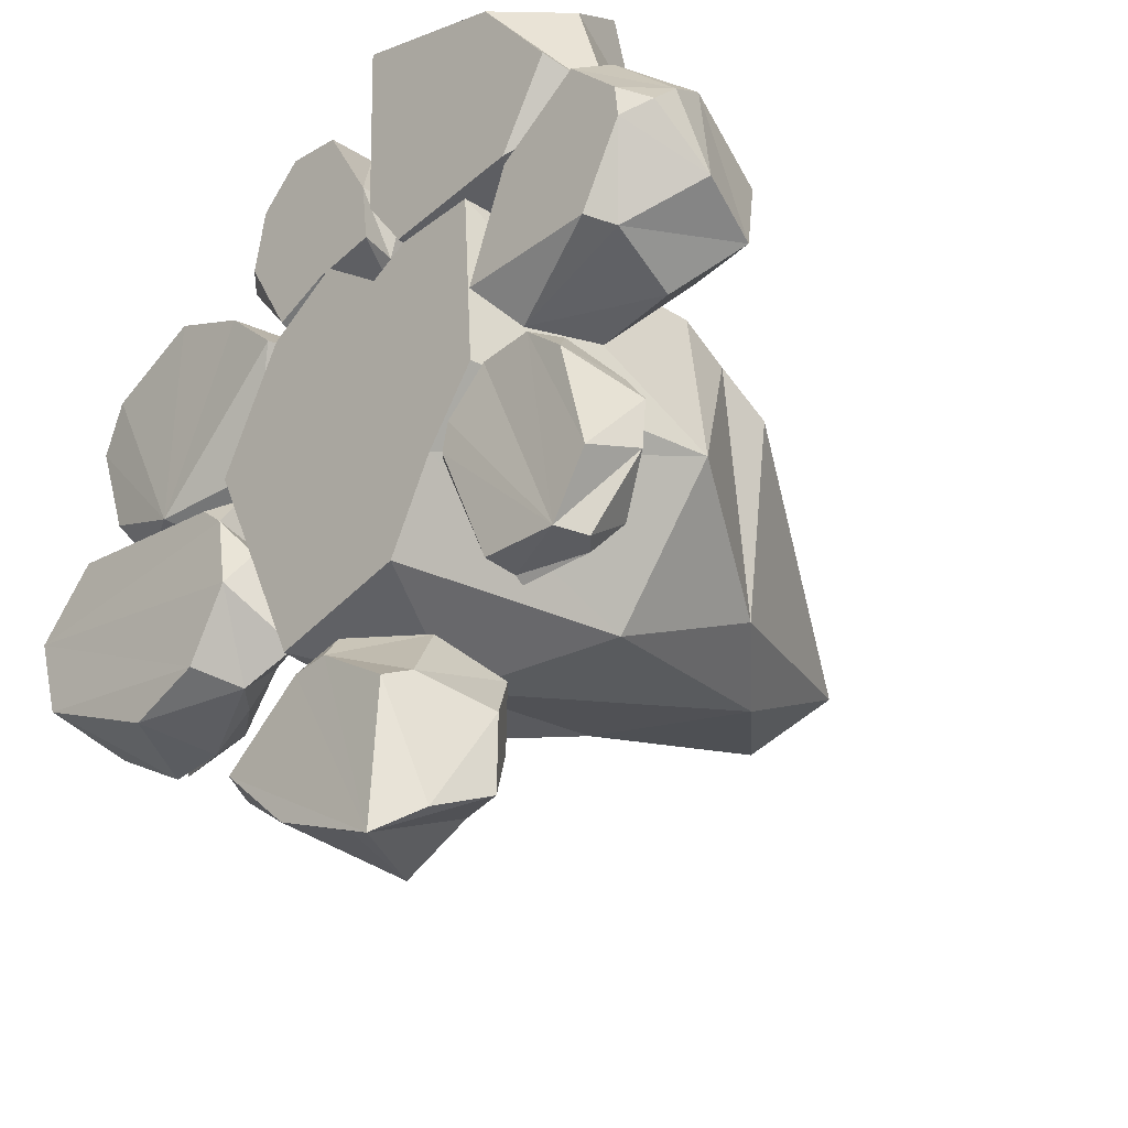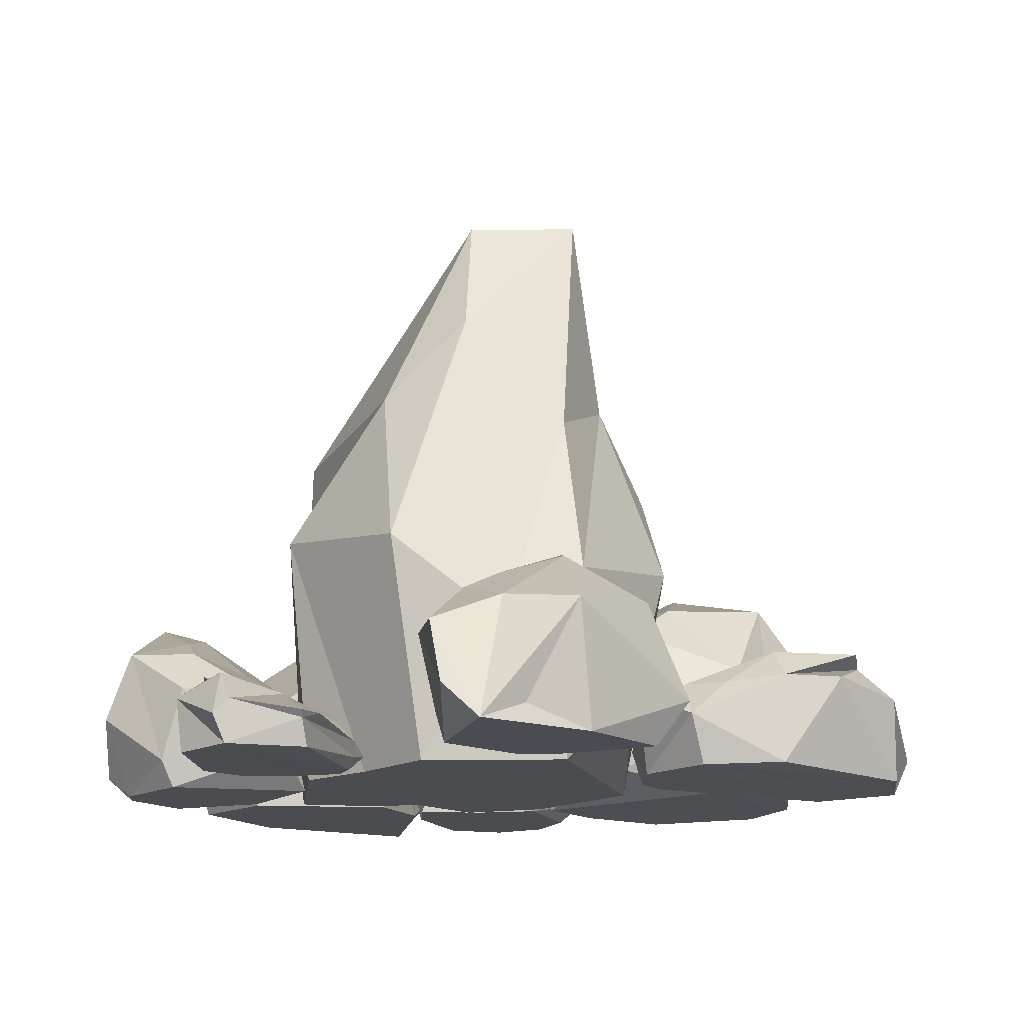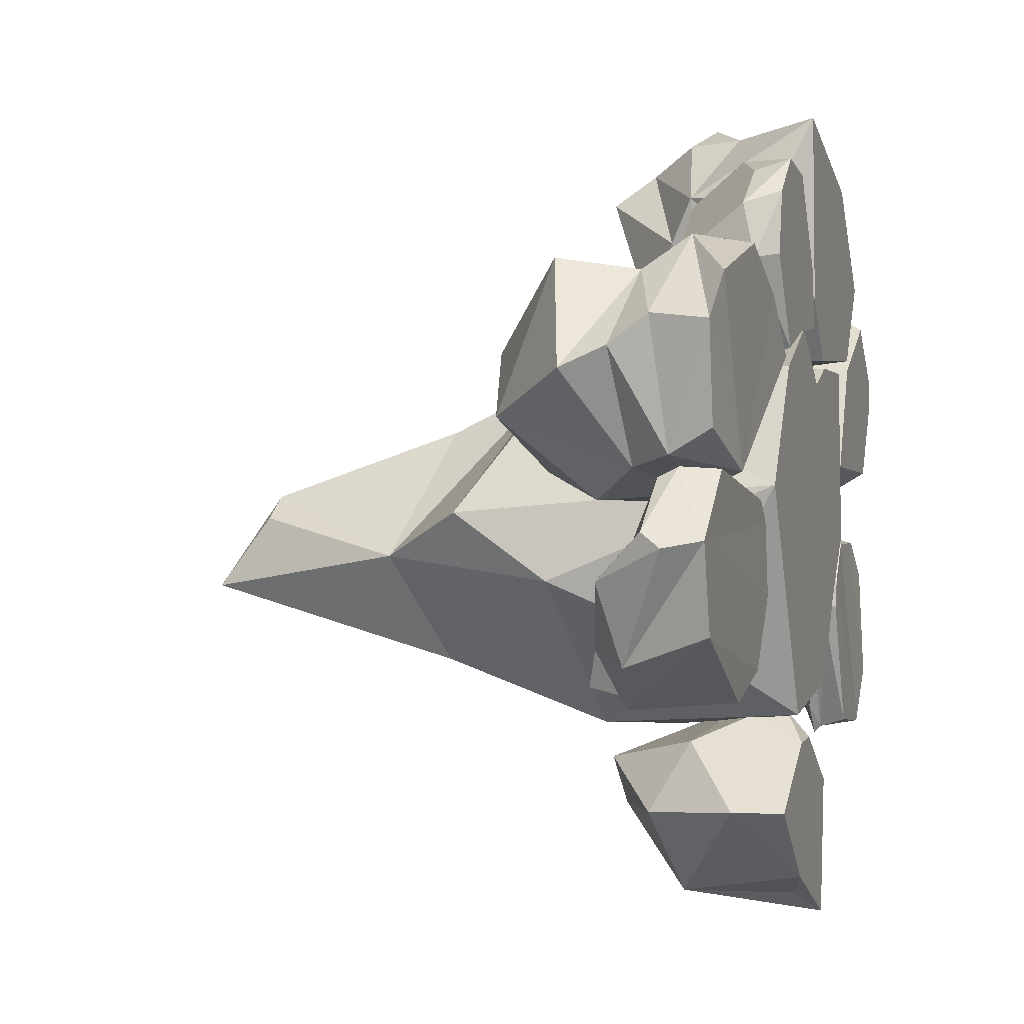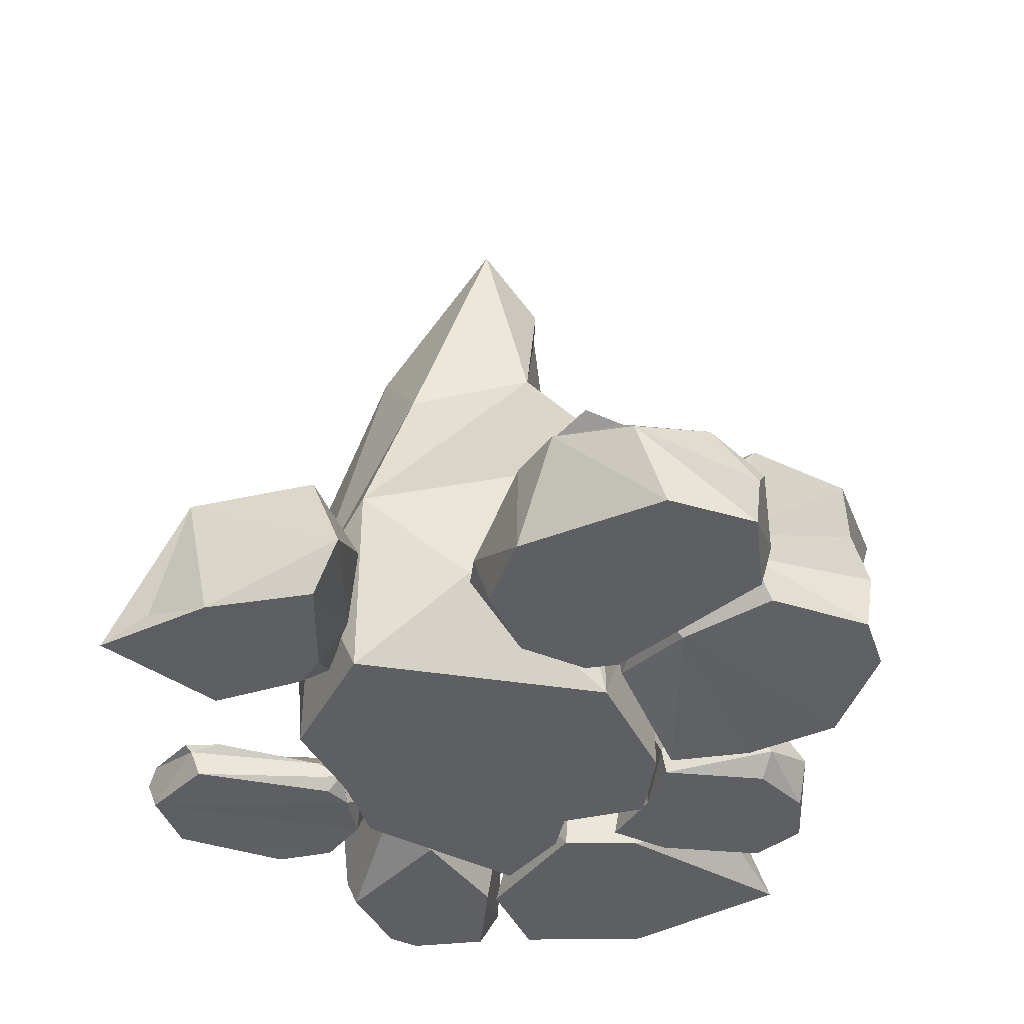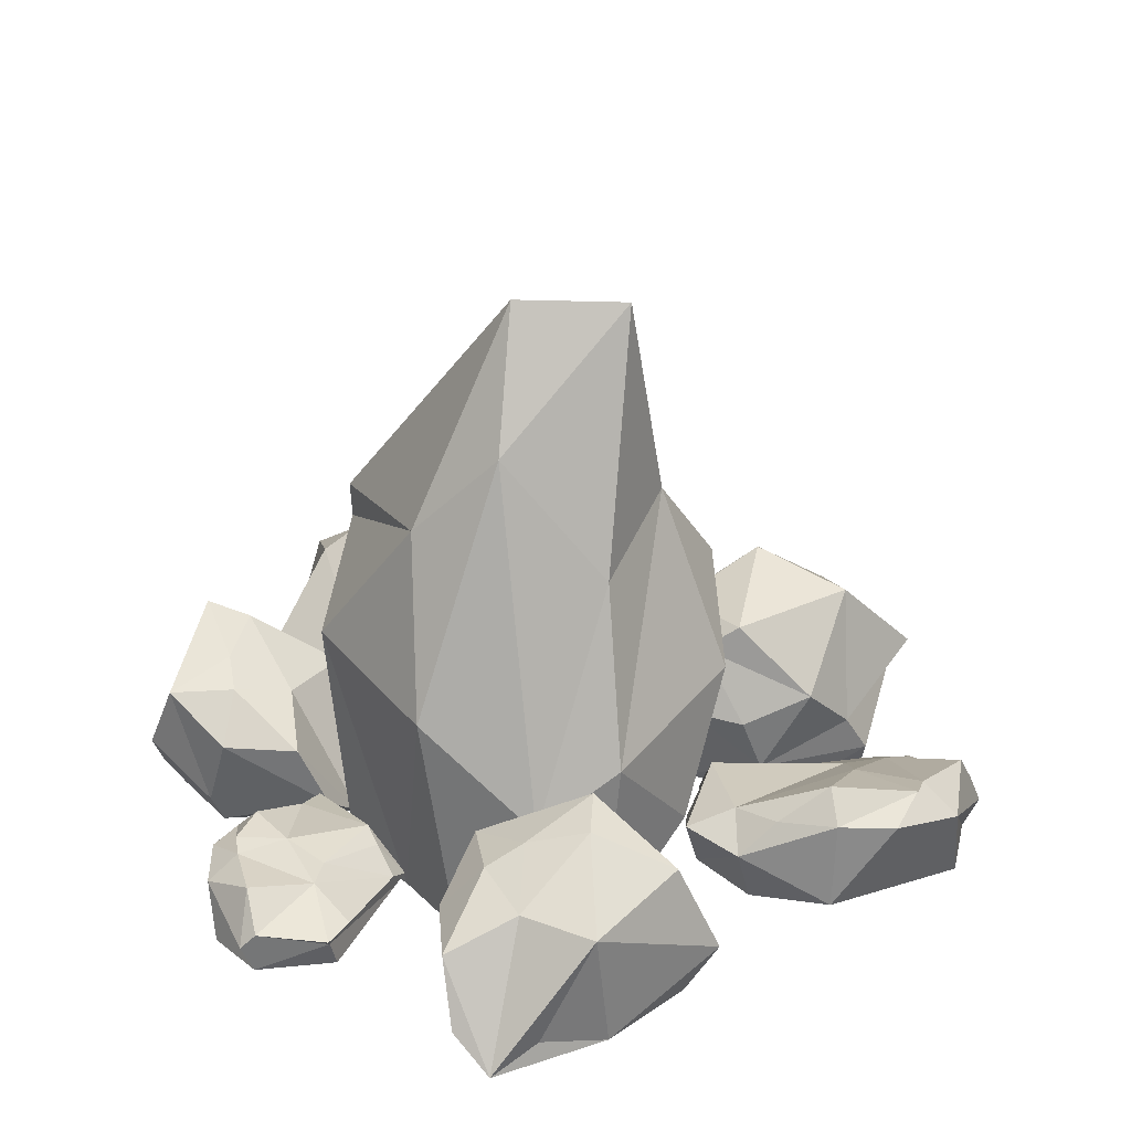
<metadata>
{"format":"obj","ext":"obj","renderer":"f3d","projection":"perspective","resolution":1024,"background":"white","views":[{"elev":-31.1,"azim":-132.5,"up":"+Y"},{"elev":-15.2,"azim":-10.3,"up":"+Z"},{"elev":-1.0,"azim":108.0,"up":"+Y"},{"elev":-39.9,"azim":53.3,"up":"+Z"},{"elev":26.6,"azim":-5.0,"up":"+Z"}]}
</metadata>
<code>
g default
v -49.28 33.8 6.267
v -32.62 23.04 17.25
v -57.25 9.287 20.4
v -60.68 12.26 10.77
v -39.63 12.13 18.29
v -50.39 6.835 5e-06
v -34.74 1.737 5.021
v -48.48 14.11 23.42
v -55.95 29.68 14.08
v -45.58 22.61 25.66
v -52.22 6.214 3.949
v -56 22.29 7e-06
v -38.89 1.339 14.15
v -49.66 2.971 14.39
v -30.55 7.247 7e-06
v -46.01 31.97 19.45
v -51.81 24.48 27.44
v -47.86 8.727 20.78
v -56.5 17.73 6e-06
v -36.63 22.52 7e-06
v -58.83 24.49 7.301
v -48.58 29.88 7e-06
v -59.69 19.91 2.815
v -21.42 47.69 33.3
v -9.446 57.65 1.3e-05
v -17.7 56.34 12.84
v -5.457 45.66 5.157
v -8.868 46.57 18.34
v -34.27 46.78 24.43
v -46.11 32.01 8.826
v -36.3 23.96 9e-06
v -16.51 22.6 8e-06
v -43.42 35.76 1e-05
v -21.41 47.68 33.3
v -32.47 49.85 1.2e-05
v -10.34 31.18 1e-05
v -26.33 21.79 11.83
v -23.66 52.24 27.52
v -10.39 31.58 17.6
v -15 22.33 11.39
v -30.26 27.1 18.78
v -19.26 27.47 20.39
v -14.01 31.2 26.33
v -24 58.87 17.71
v -35.27 58.76 20.04
v -19.57 56 20.72
v -10.19 40.17 21.51
v -39.18 51.21 9.986
v -5.4 27.57 20.74
v 17.75 34.22 2.798
v 13.65 26.79 12.57
v 8.431 47.52 4.819
v 10.1 25.62 17.81
v -10.69 33.94 5.23
v -1.483 48 8e-06
v 3.517 22.59 10.27
v 14.36 34.76 14.61
v 0.4577 50.08 8.185
v -0.5223 43.89 15.95
v -8.688 35.54 6e-06
v -9.819 26.8 5e-06
v -8.199 27.06 5.398
v -0.4501 25.61 5e-06
v -4.103 25.02 9.746
v 6.724 49.26 8e-06
v 16.81 41.9 4.599
v 12.87 43.89 7e-06
v 7.454 22.6 5e-06
v 7.843 21.52 3.14
v 14.57 34.99 6e-06
v 11.1 -42.45 19.61
v -19.41 -55.63 5.174
v -17.25 -37.81 4.102
v -8.912 -40.53 23.57
v -0.4599 -42.25 25.81
v 0.5667 -35.6 27.6
v 12.21 -41.97 0
v -8.26 -55.5 2.825
v -14.84 -58.87 0.1404
v -0.793 -54.71 17.4
v -14.24 -41.78 20.94
v -14.87 -32.37 20.55
v -20.21 -40.69 14.54
v -16.4 -39.58 1e-06
v -20.32 -51.58 14.3
v -10.26 -49.53 18.45
v 1.121 -51.99 0
v -5.488 -32.61 2e-06
v -12.47 -28.51 10.93
v 1.002 -29.43 7.454
v 17.03 -41.54 6.42
v -0.07529 -33.04 2e-06
v -4.302 -28.76 2.969
v 7.943 -32.59 14.24
v -21.84 -13.37 56.06
v 12.64 -6.489 57.88
v -4.278 12.07 53.44
v 15.15 -18.78 12.66
v 17.9 3.137 6e-06
v 2.502 -28.95 2e-06
v -10.29 -17.62 67.9
v -22.07 -24.57 32.55
v -17.43 -24.91 3e-06
v 20.66 -0.3811 45.27
v -2.245 26.04 9e-06
v -6.654 -31.06 18.97
v 3.867 -21.65 51.44
v -7.883 -8.108 86.47
v -29.85 12.02 51.68
v -23.93 -12.95 4e-06
v -29.37 21.49 8e-06
v -17.67 21.49 8e-06
v -18.95 17.99 39.81
v 4.776 -30.34 27.43
v 21.63 -9.984 31.52
v -6.398 -0.2391 81.7
v 2.787 2.452 79.02
v 7.67 -10.89 86.64
v -6.528 15.26 35.02
v -30.83 20.44 36.64
v -16.54 19.06 15.97
v -17.83 18.15 33.38
v 8.381 19.95 8e-06
v 8.241 19.4 33.23
v -4.483 18.28 20.91
v -11.84 18.68 8e-06
v -29.6 17.25 44.26
v -34.55 -2.791 35.86
v -31.02 -3.524 5e-06
v -16.29 14.81 46.75
v -6.854 18.88 39.81
v 7.55 -0.8513 78.93
v 36.06 0.8307 19.86
v 26.23 0.9165 15.55
v 29.2 1.819 7.778
v 33.09 4.485 1.084
v 17.13 15.86 24.34
v 45.63 29.37 0.5525
v 49.99 22.98 1.413
v 30.62 34.49 1e-05
v 18.48 28.95 9e-06
v 17.86 6.075 4.603
v 14.02 13.66 17.06
v 34.57 35.53 7.367
v 24.86 34.41 5.846
v 10.28 21.19 4e-06
v 18.78 3.068 16.76
v 9.25 21.23 4.568
v 51.52 19.86 14.21
v 28.99 28.13 23.15
v 22.75 23.56 17.43
v 11.46 25.49 14.95
v 28.03 28.34 19.14
v 16.73 24.57 22.8
v 19.78 28.02 9.329
v 30.81 20.82 34.79
v 45.65 9.614 2.032
v 42.49 4.839 13.33
v 45.86 6.258 7.767
v 42.62 11.62 31.67
v 18.59 17.02 28.54
v 20.66 5.731 26.01
v 50.69 23.83 9.042
v 40.19 30.46 12.75
v 25.83 4.897 29.64
v 53.75 16.98 19.99
v 43.24 32.01 23.49
v 20.9 -4.44 12.62
v 40.19 -6.4 12.73
v 35.18 -21.31 18.07
v 24.07 -21.74 1.074
v 54.96 -16.42 0.2306
v 35.11 -25.45 1.175
v 35.56 -25.49 13.96
v 47.16 -23.07 17.71
v 39.96 -13.82 16.11
v 23.08 -1.475 10.58
v 25.48 2.707 6.385
v 45.91 4.463 6.927
v 56.41 -9.68 14.36
v 20.15 2.712 4.169
v 58.67 -4.662 5e-06
v 17.12 -6.584 4.958
v 18.02 -11.9 0.9888
v 23.21 0.9748 0.7522
v 19.68 -2.053 0.9275
v 22.16 -22.99 8.337
v 27.66 -22.1 13.22
v 22.36 -18.07 13.34
v 15.35 -18.73 10.98
v 49.28 4.293 7e-06
v 24.03 2.524 3.667
v 59.57 -3.586 7.761
v 60.68 -5.597 5.02
v 51.32 4.586 4.97
v 51.89 3.25 7.583
v 46.61 -4.279 12.05
v 43.83 -26.1 13.75
v 53.69 -20.36 11.61
v 48.88 -18.34 16.44
v -42.7 -6.969 9.195
v -27.21 -10.29 4e-06
v -46.64 -9.627 2e-06
v -50.6 -24.85 0.04886
v -47.43 -10.36 9.475
v -44.63 -11.95 12.55
v -27.93 -13.32 6.997
v -47.43 -17.6 12.07
v -25.82 -16.7 3.695
v -35.44 -20.26 8.83
v -36.77 -25.03 8.659
v -40.41 -16.89 10.96
v -24.13 -13.38 2.056
v -51.39 -22.25 8.052
v -25.52 -15.63 1.588
v -45.2 -32.71 0.2482
v -26.32 -14.26 1e-06
v -29.11 -10.79 8.699
v -40.72 -4.474 0.2185
v -41.2 -2.938 5.74
v -35.9 -0.5562 8.091
v -29.36 -6.568 3.001
v -32.97 -4.666 0.3913
v -34 -31.85 0.2113
v -38.4 -5.444 9.485
v -32.14 -29.81 5.219
v -50.85 -14.83 9.174
v -45.78 -28.39 10.73
v -46.96 -33.22 4.207
v -44.77 -33.45 6.317
v -47.15 -20.6 11.21
v -35.04 -34.01 4.973
v -34.88 -33.01 4.033
g bigrock:Mesh
f 1 16 2
f 2 20 1
f 22 1 20
f 22 20 15
f 22 15 12
f 22 12 21
f 21 12 23
f 21 23 4
f 4 9 21
f 1 21 9
f 9 4 3
f 3 17 9
f 9 17 16
f 16 17 10
f 10 17 8
f 8 5 10
f 5 2 10
f 5 15 2
f 13 15 5
f 13 5 18
f 14 13 18
f 18 3 14
f 3 11 14
f 14 11 7
f 11 6 7
f 7 6 15
f 15 6 19
f 11 19 6
f 11 4 19
f 3 18 8
f 13 14 7
f 13 7 15
f 8 18 5
f 3 8 17
f 11 3 4
f 23 19 4
f 23 12 19
f 15 19 12
f 1 22 21
f 20 2 15
f 10 2 16
f 16 1 9
f 29 41 24
f 38 29 24
f 24 34 38
f 34 47 38
f 38 47 28
f 28 46 38
f 38 46 44
f 44 45 38
f 44 48 45
f 29 45 48
f 48 30 29
f 30 48 35
f 35 33 30
f 31 30 33
f 36 31 33
f 32 31 36
f 40 32 36
f 40 36 39
f 40 39 42
f 37 40 42
f 42 41 37
f 41 31 37
f 41 42 43
f 43 42 39
f 43 39 47
f 39 36 28
f 28 36 27
f 28 27 25
f 25 26 28
f 35 26 25
f 35 25 36
f 44 26 35
f 36 25 27
f 40 37 32
f 37 31 32
f 31 41 30
f 35 36 33
f 35 48 44
f 26 44 46
f 46 28 26
f 39 28 47
f 47 34 43
f 34 24 43
f 45 29 38
f 24 41 43
f 41 29 30
f 64 53 49
f 62 64 49
f 49 54 62
f 62 54 60
f 60 61 62
f 61 60 63
f 64 61 63
f 63 56 64
f 63 69 56
f 53 56 69
f 69 51 53
f 57 53 51
f 57 51 50
f 50 66 57
f 52 57 66
f 65 52 66
f 66 67 65
f 55 65 67
f 67 60 55
f 58 55 60
f 70 60 67
f 50 70 67
f 68 70 50
f 50 69 68
f 70 68 63
f 65 55 58
f 58 52 65
f 52 58 59
f 49 59 58
f 59 57 52
f 67 66 50
f 53 57 59
f 51 69 50
f 69 63 68
f 63 60 70
f 60 54 58
f 58 54 49
f 61 64 62
f 59 49 53
f 53 64 56
f 91 71 80
f 80 87 91
f 77 91 87
f 77 87 79
f 77 79 92
f 77 92 90
f 90 92 93
f 90 93 89
f 89 94 90
f 91 90 94
f 94 89 82
f 82 76 94
f 94 76 71
f 71 76 75
f 75 76 74
f 74 86 75
f 86 80 75
f 86 79 80
f 80 79 78
f 85 79 86
f 85 86 81
f 83 85 81
f 81 82 83
f 82 73 83
f 83 73 72
f 73 84 72
f 72 84 79
f 79 84 88
f 73 88 84
f 73 89 88
f 82 81 74
f 85 83 72
f 85 72 79
f 74 81 86
f 82 74 76
f 73 82 89
f 93 88 89
f 93 92 88
f 79 88 92
f 79 87 78
f 91 77 90
f 87 80 78
f 75 80 71
f 71 91 94
f 95 128 102
f 102 101 95
f 101 108 95
f 95 108 109
f 95 109 127
f 113 127 109
f 109 130 113
f 131 113 130
f 130 97 131
f 96 131 97
f 96 97 117
f 117 132 96
f 96 132 118
f 118 107 96
f 107 114 96
f 96 114 115
f 104 96 115
f 99 104 115
f 115 98 99
f 100 99 98
f 114 100 98
f 114 106 100
f 100 106 103
f 102 103 106
f 103 102 110
f 99 103 110
f 110 123 99
f 123 124 99
f 124 123 125
f 125 119 124
f 131 124 119
f 131 119 122
f 124 131 104
f 122 119 125
f 125 121 122
f 120 122 121
f 112 120 121
f 111 120 112
f 111 112 110
f 110 129 111
f 128 111 129
f 110 128 129
f 110 112 126
f 105 110 126
f 125 105 126
f 125 126 112
f 128 120 111
f 128 127 120
f 113 122 120
f 112 121 125
f 125 123 105
f 123 110 105
f 99 100 103
f 99 124 104
f 98 115 114
f 107 106 114
f 101 106 107
f 118 101 107
f 117 118 132
f 108 118 117
f 117 116 108
f 109 116 117
f 104 131 96
f 97 130 117
f 131 122 113
f 117 130 109
f 120 127 113
f 109 108 116
f 118 108 101
f 102 106 101
f 102 128 110
f 127 128 95
f 156 150 154
f 156 154 137
f 137 161 156
f 156 161 165
f 160 156 165
f 160 165 133
f 160 133 158
f 158 166 160
f 160 166 167
f 164 167 166
f 166 149 164
f 149 163 164
f 163 144 164
f 153 164 144
f 144 145 153
f 153 145 155
f 155 151 153
f 153 151 154
f 154 151 152
f 148 154 152
f 148 152 141
f 148 141 146
f 148 146 142
f 143 148 142
f 147 143 142
f 147 142 135
f 135 134 147
f 147 134 162
f 162 134 133
f 133 134 135
f 135 142 136
f 159 135 136
f 136 157 159
f 159 157 139
f 139 163 159
f 136 139 157
f 138 139 136
f 138 136 140
f 144 138 140
f 136 141 140
f 145 140 141
f 139 138 144
f 158 135 159
f 149 158 159
f 143 147 162
f 162 137 143
f 142 146 136
f 136 146 141
f 155 141 152
f 154 148 143
f 151 155 152
f 145 141 155
f 140 145 144
f 164 153 150
f 144 163 139
f 159 163 149
f 164 150 167
f 158 149 166
f 135 158 133
f 133 165 162
f 160 167 156
f 162 165 161
f 162 161 137
f 143 137 154
f 154 150 153
f 167 150 156
f 170 189 188
f 174 170 188
f 188 187 174
f 174 187 173
f 173 198 174
f 174 198 200
f 200 175 174
f 175 200 176
f 176 170 175
f 197 176 200
f 200 180 197
f 197 180 193
f 193 196 197
f 179 197 196
f 196 195 179
f 178 179 195
f 195 192 178
f 178 192 181
f 181 177 178
f 177 169 178
f 178 169 197
f 177 168 169
f 189 169 168
f 168 190 189
f 189 190 187
f 187 190 184
f 184 171 187
f 182 171 184
f 184 186 182
f 182 186 185
f 185 191 182
f 182 191 195
f 195 194 182
f 182 194 199
f 199 172 182
f 172 199 198
f 180 199 194
f 193 194 195
f 191 185 192
f 185 186 181
f 168 181 186
f 186 183 168
f 183 186 184
f 171 182 172
f 172 173 171
f 184 190 183
f 190 168 183
f 176 169 189
f 181 168 177
f 181 192 185
f 192 195 191
f 197 179 178
f 195 196 193
f 194 193 180
f 199 180 200
f 176 197 169
f 200 198 199
f 198 173 172
f 173 187 171
f 174 175 170
f 187 188 189
f 189 170 176
f 206 225 201
f 206 201 205
f 205 208 206
f 212 206 208
f 208 231 212
f 231 211 212
f 212 211 210
f 212 210 218
f 225 212 218
f 221 225 218
f 221 218 222
f 222 223 221
f 220 221 223
f 220 223 219
f 203 220 219
f 204 203 219
f 219 216 204
f 214 204 216
f 216 229 214
f 228 214 229
f 229 230 228
f 211 228 230
f 230 232 211
f 211 232 226
f 226 209 211
f 209 226 233
f 233 215 209
f 209 215 213
f 213 207 209
f 207 210 209
f 213 218 207
f 218 213 202
f 213 217 202
f 217 216 202
f 216 223 202
f 217 224 216
f 216 224 233
f 224 217 215
f 213 215 217
f 215 233 224
f 232 233 226
f 230 233 232
f 229 233 230
f 214 228 231
f 231 227 214
f 205 227 231
f 227 205 203
f 233 229 216
f 204 214 227
f 227 203 204
f 205 220 203
f 216 219 223
f 222 202 223
f 218 202 222
f 225 221 220
f 210 207 218
f 211 209 210
f 228 211 231
f 231 208 205
f 205 201 220
f 220 201 225
f 206 212 225

</code>
